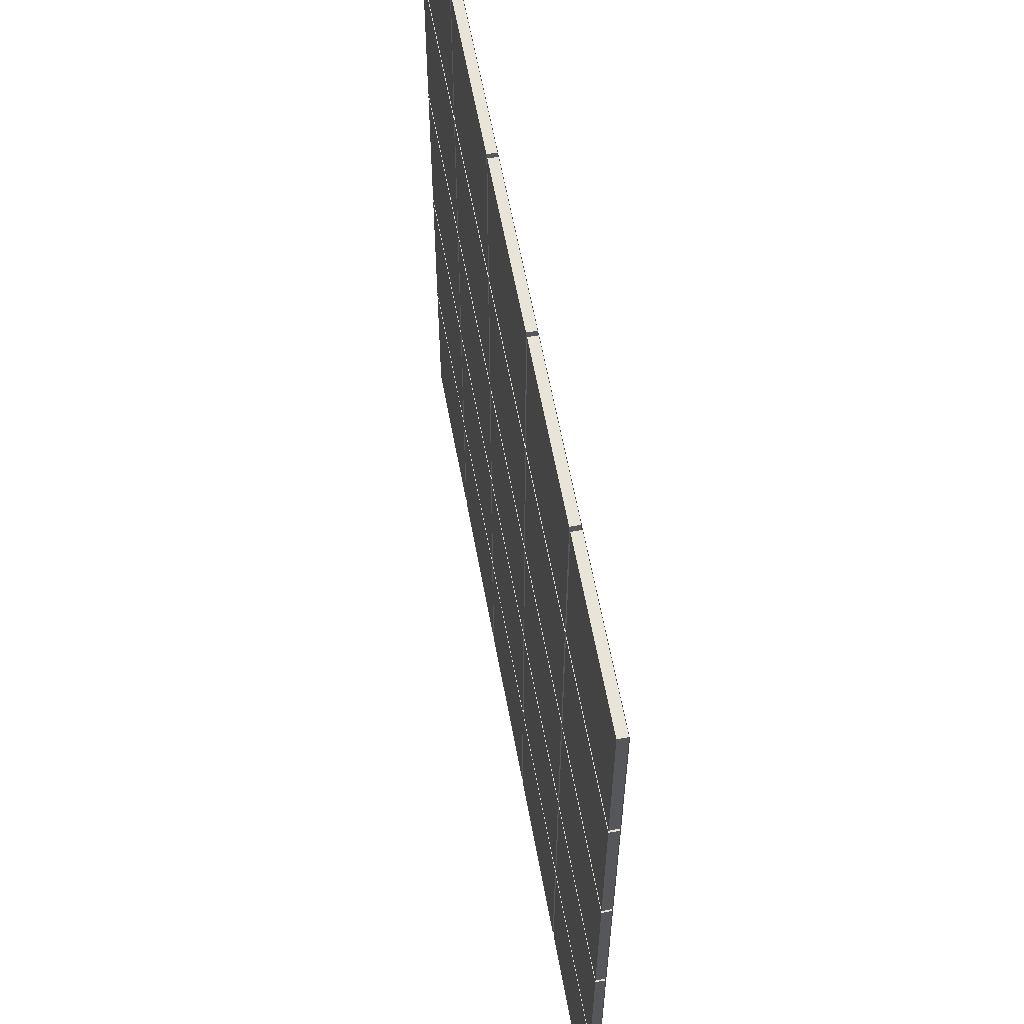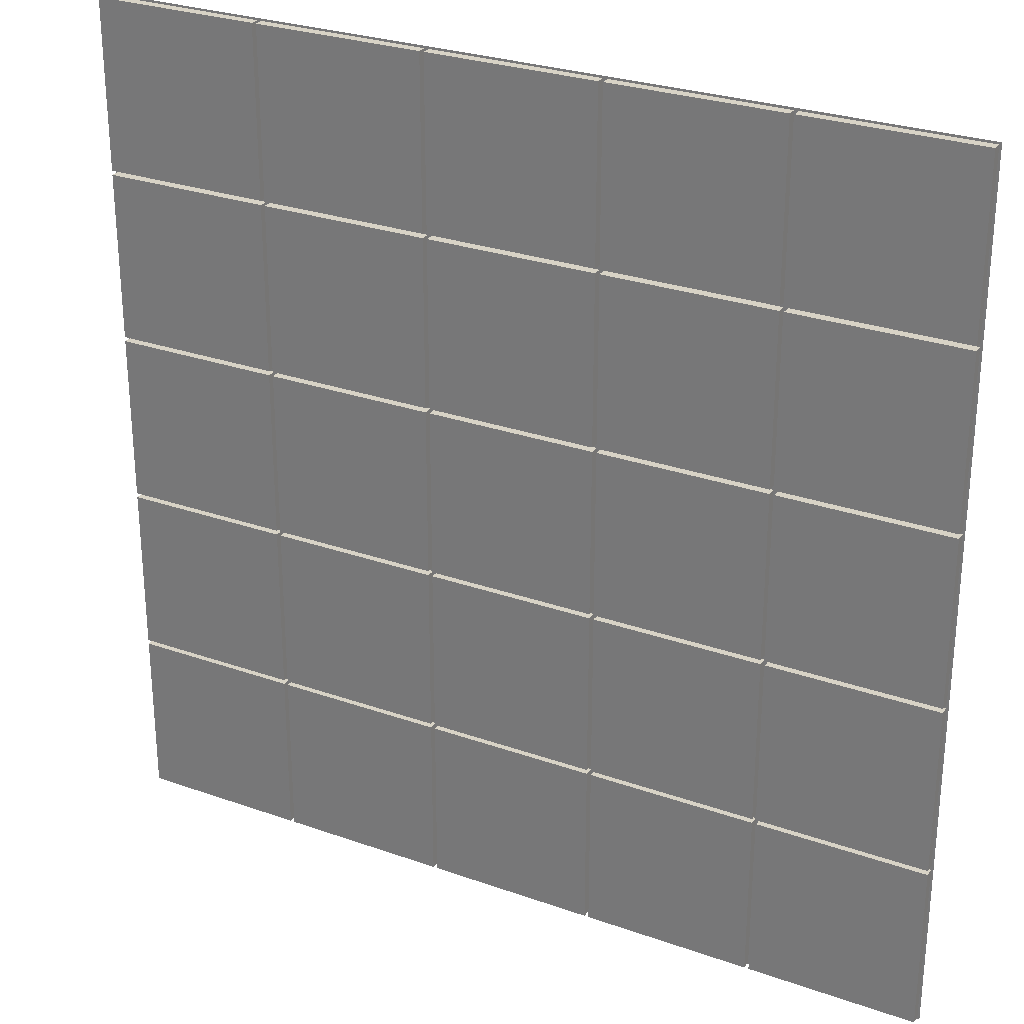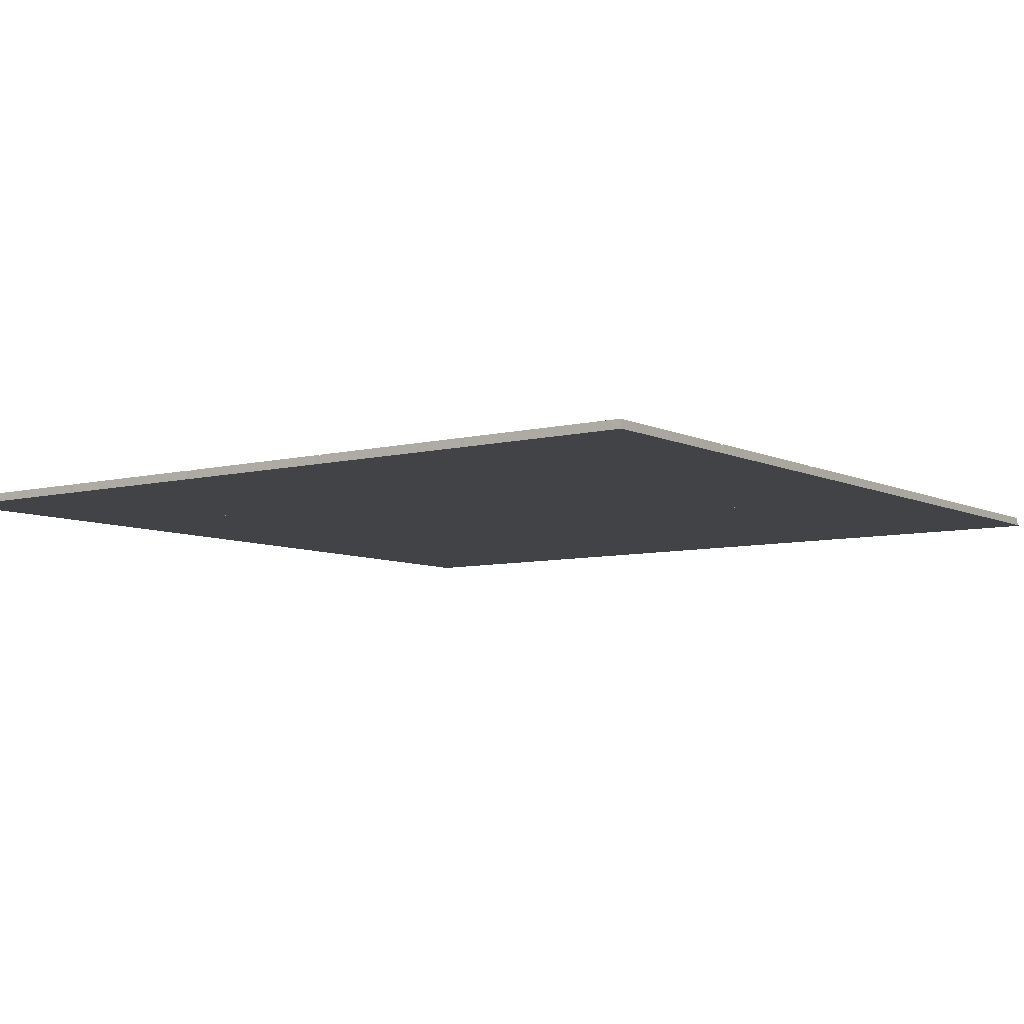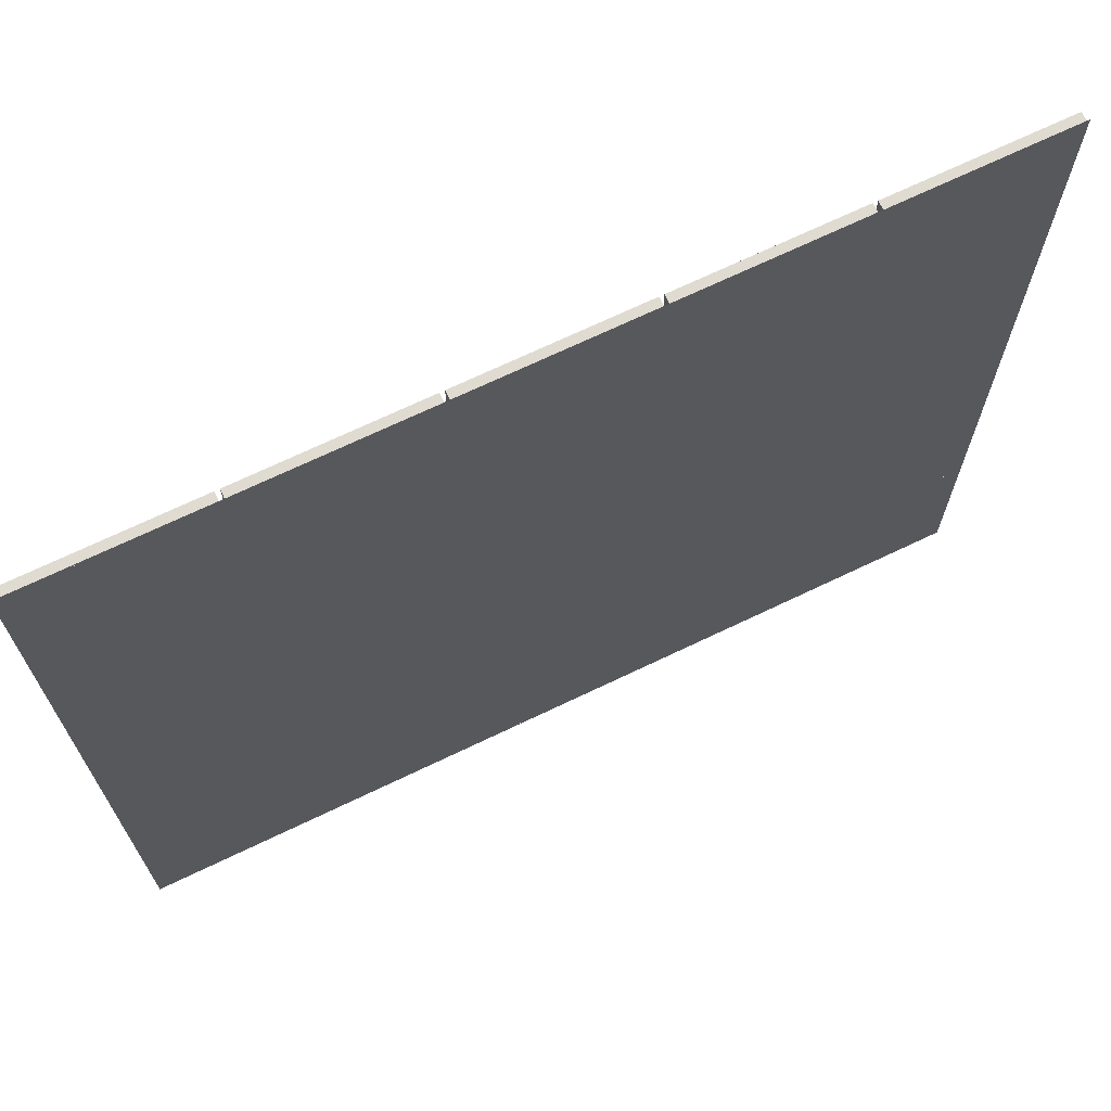
<metadata>
{"format":"obj","ext":"obj","renderer":"f3d","projection":"perspective","resolution":1024,"background":"white","views":[{"elev":60.7,"azim":-100.4,"up":"+Z"},{"elev":27.8,"azim":-151.6,"up":"+Z"},{"elev":-7.2,"azim":36.2,"up":"+Y"},{"elev":70.0,"azim":-25.6,"up":"+Z"}]}
</metadata>
<code>
g
v -4.896 -0.1057 4.94
v -4.896 -0.1057 2.94
v -2.896 -0.1057 2.94
v -2.896 -0.1057 4.94
v -2.921 -0.1057 2.965
v -4.871 -0.1057 2.965
v -4.871 -2.4e-05 2.965
v -2.921 -2.4e-05 2.965
v -4.871 -0.1057 4.915
v -2.921 -0.1057 4.915
v -2.921 -2.4e-05 4.915
v -4.871 -2.4e-05 4.915
v -0.8961 -0.1057 2.94
v -0.8961 -0.1057 4.94
v -0.9212 -0.1057 2.965
v -2.871 -0.1057 2.965
v -2.871 -2.4e-05 2.965
v -0.9212 -2.4e-05 2.965
v -2.871 -0.1057 4.915
v -0.9212 -0.1057 4.915
v -0.9212 -2.4e-05 4.915
v -2.871 -2.4e-05 4.915
v 1.104 -0.1057 2.94
v 1.104 -0.1057 4.94
v 1.079 -0.1057 2.965
v -0.871 -0.1057 2.965
v -0.871 -2.4e-05 2.965
v 1.079 -2.4e-05 2.965
v -0.871 -0.1057 4.915
v 1.079 -0.1057 4.915
v 1.079 -2.4e-05 4.915
v -0.871 -2.4e-05 4.915
v 3.104 -0.1057 2.94
v 3.104 -0.1057 4.94
v 3.079 -0.1057 2.965
v 1.129 -0.1057 2.965
v 1.129 -2.4e-05 2.965
v 3.079 -2.4e-05 2.965
v 1.129 -0.1057 4.915
v 3.079 -0.1057 4.915
v 3.079 -2.4e-05 4.915
v 1.129 -2.4e-05 4.915
v 5.104 -0.1057 2.94
v 5.104 -0.1057 4.94
v 5.079 -0.1057 2.965
v 3.129 -0.1057 2.965
v 3.129 -2.4e-05 2.965
v 5.079 -2.4e-05 2.965
v 3.129 -0.1057 4.915
v 5.079 -0.1057 4.915
v 5.079 -2.4e-05 4.915
v 3.129 -2.4e-05 4.915
v -4.896 -0.1057 0.9399
v -2.896 -0.1057 0.9399
v -2.921 -0.1057 0.965
v -4.871 -0.1057 0.965
v -4.871 -2.4e-05 0.965
v -2.921 -2.4e-05 0.965
v -4.871 -0.1057 2.915
v -2.921 -0.1057 2.915
v -2.921 -2.4e-05 2.915
v -4.871 -2.4e-05 2.915
v -0.8961 -0.1057 0.9399
v -0.9212 -0.1057 0.965
v -2.871 -0.1057 0.965
v -2.871 -2.4e-05 0.965
v -0.9212 -2.4e-05 0.965
v -2.871 -0.1057 2.915
v -0.9212 -0.1057 2.915
v -0.9212 -2.4e-05 2.915
v -2.871 -2.4e-05 2.915
v 1.104 -0.1057 0.9399
v 1.079 -0.1057 0.965
v -0.871 -0.1057 0.965
v -0.871 -2.4e-05 0.965
v 1.079 -2.4e-05 0.965
v -0.871 -0.1057 2.915
v 1.079 -0.1057 2.915
v 1.079 -2.4e-05 2.915
v -0.871 -2.4e-05 2.915
v 3.104 -0.1057 0.9399
v 3.079 -0.1057 0.965
v 1.129 -0.1057 0.965
v 1.129 -2.4e-05 0.965
v 3.079 -2.4e-05 0.965
v 1.129 -0.1057 2.915
v 3.079 -0.1057 2.915
v 3.079 -2.4e-05 2.915
v 1.129 -2.4e-05 2.915
v 5.104 -0.1057 0.9399
v 5.079 -0.1057 0.965
v 3.129 -0.1057 0.965
v 3.129 -2.4e-05 0.965
v 5.079 -2.4e-05 0.965
v 3.129 -0.1057 2.915
v 5.079 -0.1057 2.915
v 5.079 -2.4e-05 2.915
v 3.129 -2.4e-05 2.915
v -4.896 -0.1057 -1.06
v -2.896 -0.1057 -1.06
v -2.921 -0.1057 -1.035
v -4.871 -0.1057 -1.035
v -4.871 -2.4e-05 -1.035
v -2.921 -2.4e-05 -1.035
v -4.871 -0.1057 0.9148
v -2.921 -0.1057 0.9148
v -2.921 -2.4e-05 0.9148
v -4.871 -2.4e-05 0.9148
v -0.8961 -0.1057 -1.06
v -0.9212 -0.1057 -1.035
v -2.871 -0.1057 -1.035
v -2.871 -2.4e-05 -1.035
v -0.9212 -2.4e-05 -1.035
v -2.871 -0.1057 0.9148
v -0.9212 -0.1057 0.9148
v -0.9212 -2.4e-05 0.9148
v -2.871 -2.4e-05 0.9148
v 1.104 -0.1057 -1.06
v 1.079 -0.1057 -1.035
v -0.871 -0.1057 -1.035
v -0.871 -2.4e-05 -1.035
v 1.079 -2.4e-05 -1.035
v -0.871 -0.1057 0.9148
v 1.079 -0.1057 0.9148
v 1.079 -2.4e-05 0.9148
v -0.871 -2.4e-05 0.9148
v 3.104 -0.1057 -1.06
v 3.079 -0.1057 -1.035
v 1.129 -0.1057 -1.035
v 1.129 -2.4e-05 -1.035
v 3.079 -2.4e-05 -1.035
v 1.129 -0.1057 0.9148
v 3.079 -0.1057 0.9148
v 3.079 -2.4e-05 0.9148
v 1.129 -2.4e-05 0.9148
v 5.104 -0.1057 -1.06
v 5.079 -0.1057 -1.035
v 3.129 -0.1057 -1.035
v 3.129 -2.4e-05 -1.035
v 5.079 -2.4e-05 -1.035
v 3.129 -0.1057 0.9148
v 5.079 -0.1057 0.9148
v 5.079 -2.4e-05 0.9148
v 3.129 -2.4e-05 0.9148
v -4.896 -0.1057 -3.06
v -2.896 -0.1057 -3.06
v -2.921 -0.1057 -3.035
v -4.871 -0.1057 -3.035
v -4.871 -2.4e-05 -3.035
v -2.921 -2.4e-05 -3.035
v -4.871 -0.1057 -1.085
v -2.921 -0.1057 -1.085
v -2.921 -2.4e-05 -1.085
v -4.871 -2.4e-05 -1.085
v -0.8961 -0.1057 -3.06
v -0.9212 -0.1057 -3.035
v -2.871 -0.1057 -3.035
v -2.871 -2.4e-05 -3.035
v -0.9212 -2.4e-05 -3.035
v -2.871 -0.1057 -1.085
v -0.9212 -0.1057 -1.085
v -0.9212 -2.4e-05 -1.085
v -2.871 -2.4e-05 -1.085
v 1.104 -0.1057 -3.06
v 1.079 -0.1057 -3.035
v -0.871 -0.1057 -3.035
v -0.871 -2.4e-05 -3.035
v 1.079 -2.4e-05 -3.035
v -0.871 -0.1057 -1.085
v 1.079 -0.1057 -1.085
v 1.079 -2.4e-05 -1.085
v -0.871 -2.4e-05 -1.085
v 3.104 -0.1057 -3.06
v 3.079 -0.1057 -3.035
v 1.129 -0.1057 -3.035
v 1.129 -2.4e-05 -3.035
v 3.079 -2.4e-05 -3.035
v 1.129 -0.1057 -1.085
v 3.079 -0.1057 -1.085
v 3.079 -2.4e-05 -1.085
v 1.129 -2.4e-05 -1.085
v 5.104 -0.1057 -3.06
v 5.079 -0.1057 -3.035
v 3.129 -0.1057 -3.035
v 3.129 -2.4e-05 -3.035
v 5.079 -2.4e-05 -3.035
v 3.129 -0.1057 -1.085
v 5.079 -0.1057 -1.085
v 5.079 -2.4e-05 -1.085
v 3.129 -2.4e-05 -1.085
v -4.896 -0.1057 -5.06
v -2.896 -0.1057 -5.06
v -2.921 -0.1057 -5.035
v -4.871 -0.1057 -5.035
v -4.871 -2.4e-05 -5.035
v -2.921 -2.4e-05 -5.035
v -4.871 -0.1057 -3.085
v -2.921 -0.1057 -3.085
v -2.921 -2.4e-05 -3.085
v -4.871 -2.4e-05 -3.085
v -0.8961 -0.1057 -5.06
v -0.9212 -0.1057 -5.035
v -2.871 -0.1057 -5.035
v -2.871 -2.4e-05 -5.035
v -0.9212 -2.4e-05 -5.035
v -2.871 -0.1057 -3.085
v -0.9212 -0.1057 -3.085
v -0.9212 -2.4e-05 -3.085
v -2.871 -2.4e-05 -3.085
v 1.104 -0.1057 -5.06
v 1.079 -0.1057 -5.035
v -0.871 -0.1057 -5.035
v -0.871 -2.4e-05 -5.035
v 1.079 -2.4e-05 -5.035
v -0.871 -0.1057 -3.085
v 1.079 -0.1057 -3.085
v 1.079 -2.4e-05 -3.085
v -0.871 -2.4e-05 -3.085
v 3.104 -0.1057 -5.06
v 3.079 -0.1057 -5.035
v 1.129 -0.1057 -5.035
v 1.129 -2.4e-05 -5.035
v 3.079 -2.4e-05 -5.035
v 1.129 -0.1057 -3.085
v 3.079 -0.1057 -3.085
v 3.079 -2.4e-05 -3.085
v 1.129 -2.4e-05 -3.085
v 5.104 -0.1057 -5.06
v 5.079 -0.1057 -5.035
v 3.129 -0.1057 -5.035
v 3.129 -2.4e-05 -5.035
v 5.079 -2.4e-05 -5.035
v 3.129 -0.1057 -3.085
v 5.079 -0.1057 -3.085
v 5.079 -2.4e-05 -3.085
v 3.129 -2.4e-05 -3.085
f 1 2 3 4
f 5 6 7 8
f 2 1 9 6
f 3 2 6 5
f 1 4 10 9
f 4 3 5 10
f 9 10 11 12
f 10 5 8 11
f 6 9 12 7
f 4 3 13 14
f 15 16 17 18
f 3 4 19 16
f 13 3 16 15
f 4 14 20 19
f 14 13 15 20
f 19 20 21 22
f 20 15 18 21
f 16 19 22 17
f 14 13 23 24
f 25 26 27 28
f 13 14 29 26
f 23 13 26 25
f 14 24 30 29
f 24 23 25 30
f 29 30 31 32
f 30 25 28 31
f 26 29 32 27
f 24 23 33 34
f 35 36 37 38
f 23 24 39 36
f 33 23 36 35
f 24 34 40 39
f 34 33 35 40
f 39 40 41 42
f 40 35 38 41
f 36 39 42 37
f 34 33 43 44
f 45 46 47 48
f 33 34 49 46
f 43 33 46 45
f 34 44 50 49
f 44 43 45 50
f 49 50 51 52
f 50 45 48 51
f 46 49 52 47
f 2 53 54 3
f 55 56 57 58
f 53 2 59 56
f 54 53 56 55
f 2 3 60 59
f 3 54 55 60
f 59 60 61 62
f 60 55 58 61
f 56 59 62 57
f 3 54 63 13
f 64 65 66 67
f 54 3 68 65
f 63 54 65 64
f 3 13 69 68
f 13 63 64 69
f 68 69 70 71
f 69 64 67 70
f 65 68 71 66
f 13 63 72 23
f 73 74 75 76
f 63 13 77 74
f 72 63 74 73
f 13 23 78 77
f 23 72 73 78
f 77 78 79 80
f 78 73 76 79
f 74 77 80 75
f 23 72 81 33
f 82 83 84 85
f 72 23 86 83
f 81 72 83 82
f 23 33 87 86
f 33 81 82 87
f 86 87 88 89
f 87 82 85 88
f 83 86 89 84
f 33 81 90 43
f 91 92 93 94
f 81 33 95 92
f 90 81 92 91
f 33 43 96 95
f 43 90 91 96
f 95 96 97 98
f 96 91 94 97
f 92 95 98 93
f 53 99 100 54
f 101 102 103 104
f 99 53 105 102
f 100 99 102 101
f 53 54 106 105
f 54 100 101 106
f 105 106 107 108
f 106 101 104 107
f 102 105 108 103
f 54 100 109 63
f 110 111 112 113
f 100 54 114 111
f 109 100 111 110
f 54 63 115 114
f 63 109 110 115
f 114 115 116 117
f 115 110 113 116
f 111 114 117 112
f 63 109 118 72
f 119 120 121 122
f 109 63 123 120
f 118 109 120 119
f 63 72 124 123
f 72 118 119 124
f 123 124 125 126
f 124 119 122 125
f 120 123 126 121
f 72 118 127 81
f 128 129 130 131
f 118 72 132 129
f 127 118 129 128
f 72 81 133 132
f 81 127 128 133
f 132 133 134 135
f 133 128 131 134
f 129 132 135 130
f 81 127 136 90
f 137 138 139 140
f 127 81 141 138
f 136 127 138 137
f 81 90 142 141
f 90 136 137 142
f 141 142 143 144
f 142 137 140 143
f 138 141 144 139
f 99 145 146 100
f 147 148 149 150
f 145 99 151 148
f 146 145 148 147
f 99 100 152 151
f 100 146 147 152
f 151 152 153 154
f 152 147 150 153
f 148 151 154 149
f 100 146 155 109
f 156 157 158 159
f 146 100 160 157
f 155 146 157 156
f 100 109 161 160
f 109 155 156 161
f 160 161 162 163
f 161 156 159 162
f 157 160 163 158
f 109 155 164 118
f 165 166 167 168
f 155 109 169 166
f 164 155 166 165
f 109 118 170 169
f 118 164 165 170
f 169 170 171 172
f 170 165 168 171
f 166 169 172 167
f 118 164 173 127
f 174 175 176 177
f 164 118 178 175
f 173 164 175 174
f 118 127 179 178
f 127 173 174 179
f 178 179 180 181
f 179 174 177 180
f 175 178 181 176
f 127 173 182 136
f 183 184 185 186
f 173 127 187 184
f 182 173 184 183
f 127 136 188 187
f 136 182 183 188
f 187 188 189 190
f 188 183 186 189
f 184 187 190 185
f 145 191 192 146
f 193 194 195 196
f 191 145 197 194
f 192 191 194 193
f 145 146 198 197
f 146 192 193 198
f 197 198 199 200
f 198 193 196 199
f 194 197 200 195
f 146 192 201 155
f 202 203 204 205
f 192 146 206 203
f 201 192 203 202
f 146 155 207 206
f 155 201 202 207
f 206 207 208 209
f 207 202 205 208
f 203 206 209 204
f 155 201 210 164
f 211 212 213 214
f 201 155 215 212
f 210 201 212 211
f 155 164 216 215
f 164 210 211 216
f 215 216 217 218
f 216 211 214 217
f 212 215 218 213
f 164 210 219 173
f 220 221 222 223
f 210 164 224 221
f 219 210 221 220
f 164 173 225 224
f 173 219 220 225
f 224 225 226 227
f 225 220 223 226
f 221 224 227 222
f 173 219 228 182
f 229 230 231 232
f 219 173 233 230
f 228 219 230 229
f 173 182 234 233
f 182 228 229 234
f 233 234 235 236
f 234 229 232 235
f 230 233 236 231
g _1
v -4.871 -2.4e-05 4.915
v -2.921 -2.4e-05 4.915
v -2.921 -2.4e-05 2.965
v -4.871 -2.4e-05 2.965
v -2.871 -2.4e-05 4.915
v -0.9212 -2.4e-05 4.915
v -0.9212 -2.4e-05 2.965
v -2.871 -2.4e-05 2.965
v -0.871 -2.4e-05 4.915
v 1.079 -2.4e-05 4.915
v 1.079 -2.4e-05 2.965
v -0.871 -2.4e-05 2.965
v 1.129 -2.4e-05 4.915
v 3.079 -2.4e-05 4.915
v 3.079 -2.4e-05 2.965
v 1.129 -2.4e-05 2.965
v 3.129 -2.4e-05 4.915
v 5.079 -2.4e-05 4.915
v 5.079 -2.4e-05 2.965
v 3.129 -2.4e-05 2.965
v -4.871 -2.4e-05 2.915
v -2.921 -2.4e-05 2.915
v -2.921 -2.4e-05 0.965
v -4.871 -2.4e-05 0.965
v -2.871 -2.4e-05 2.915
v -0.9212 -2.4e-05 2.915
v -0.9212 -2.4e-05 0.965
v -2.871 -2.4e-05 0.965
v -0.871 -2.4e-05 2.915
v 1.079 -2.4e-05 2.915
v 1.079 -2.4e-05 0.965
v -0.871 -2.4e-05 0.965
v 1.129 -2.4e-05 2.915
v 3.079 -2.4e-05 2.915
v 3.079 -2.4e-05 0.965
v 1.129 -2.4e-05 0.965
v 3.129 -2.4e-05 2.915
v 5.079 -2.4e-05 2.915
v 5.079 -2.4e-05 0.965
v 3.129 -2.4e-05 0.965
v -4.871 -2.4e-05 0.9148
v -2.921 -2.4e-05 0.9148
v -2.921 -2.4e-05 -1.035
v -4.871 -2.4e-05 -1.035
v -2.871 -2.4e-05 0.9148
v -0.9212 -2.4e-05 0.9148
v -0.9212 -2.4e-05 -1.035
v -2.871 -2.4e-05 -1.035
v -0.871 -2.4e-05 0.9148
v 1.079 -2.4e-05 0.9148
v 1.079 -2.4e-05 -1.035
v -0.871 -2.4e-05 -1.035
v 1.129 -2.4e-05 0.9148
v 3.079 -2.4e-05 0.9148
v 3.079 -2.4e-05 -1.035
v 1.129 -2.4e-05 -1.035
v 3.129 -2.4e-05 0.9148
v 5.079 -2.4e-05 0.9148
v 5.079 -2.4e-05 -1.035
v 3.129 -2.4e-05 -1.035
v -4.871 -2.4e-05 -1.085
v -2.921 -2.4e-05 -1.085
v -2.921 -2.4e-05 -3.035
v -4.871 -2.4e-05 -3.035
v -2.871 -2.4e-05 -1.085
v -0.9212 -2.4e-05 -1.085
v -0.9212 -2.4e-05 -3.035
v -2.871 -2.4e-05 -3.035
v -0.871 -2.4e-05 -1.085
v 1.079 -2.4e-05 -1.085
v 1.079 -2.4e-05 -3.035
v -0.871 -2.4e-05 -3.035
v 1.129 -2.4e-05 -1.085
v 3.079 -2.4e-05 -1.085
v 3.079 -2.4e-05 -3.035
v 1.129 -2.4e-05 -3.035
v 3.129 -2.4e-05 -1.085
v 5.079 -2.4e-05 -1.085
v 5.079 -2.4e-05 -3.035
v 3.129 -2.4e-05 -3.035
v -4.871 -2.4e-05 -3.085
v -2.921 -2.4e-05 -3.085
v -2.921 -2.4e-05 -5.035
v -4.871 -2.4e-05 -5.035
v -2.871 -2.4e-05 -3.085
v -0.9212 -2.4e-05 -3.085
v -0.9212 -2.4e-05 -5.035
v -2.871 -2.4e-05 -5.035
v -0.871 -2.4e-05 -3.085
v 1.079 -2.4e-05 -3.085
v 1.079 -2.4e-05 -5.035
v -0.871 -2.4e-05 -5.035
v 1.129 -2.4e-05 -3.085
v 3.079 -2.4e-05 -3.085
v 3.079 -2.4e-05 -5.035
v 1.129 -2.4e-05 -5.035
v 3.129 -2.4e-05 -3.085
v 5.079 -2.4e-05 -3.085
v 5.079 -2.4e-05 -5.035
v 3.129 -2.4e-05 -5.035
f 237 238 239 240
f 241 242 243 244
f 245 246 247 248
f 249 250 251 252
f 253 254 255 256
f 257 258 259 260
f 261 262 263 264
f 265 266 267 268
f 269 270 271 272
f 273 274 275 276
f 277 278 279 280
f 281 282 283 284
f 285 286 287 288
f 289 290 291 292
f 293 294 295 296
f 297 298 299 300
f 301 302 303 304
f 305 306 307 308
f 309 310 311 312
f 313 314 315 316
f 317 318 319 320
f 321 322 323 324
f 325 326 327 328
f 329 330 331 332
f 333 334 335 336

</code>
